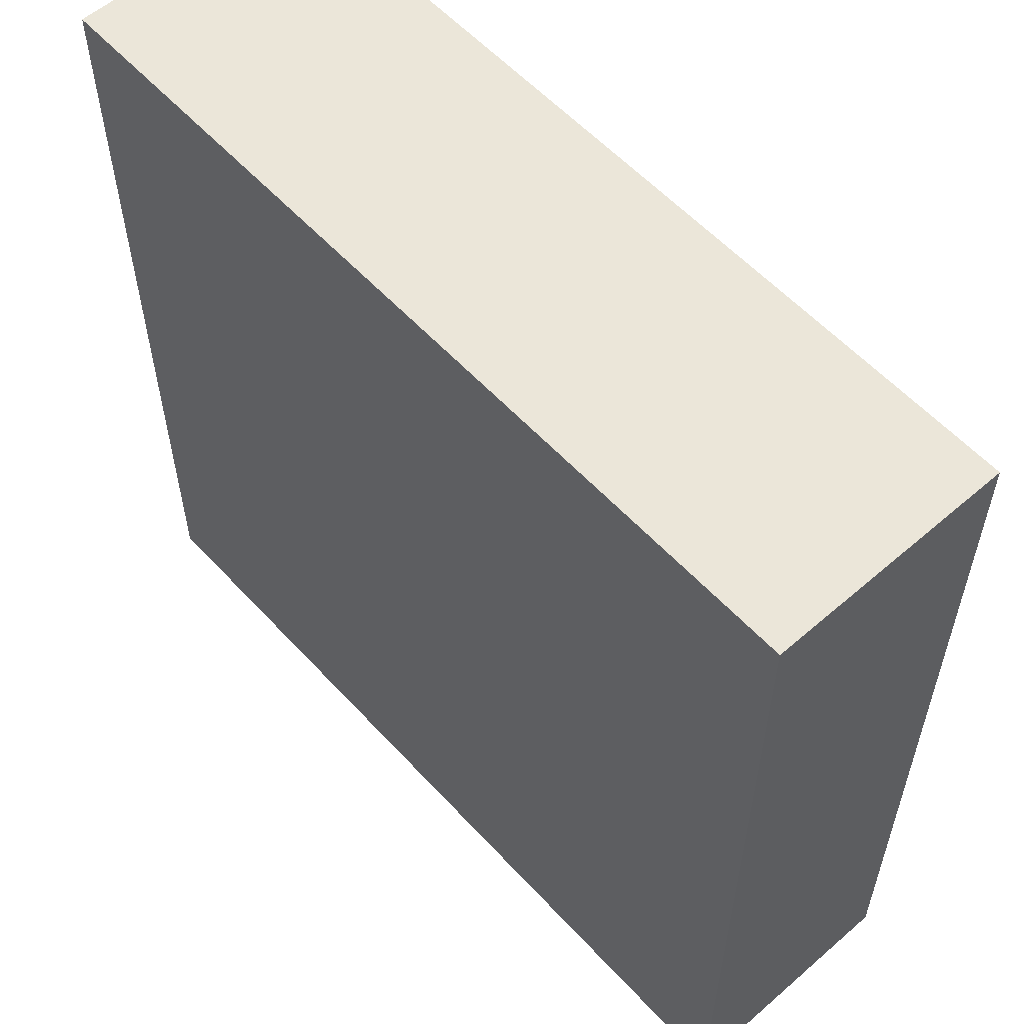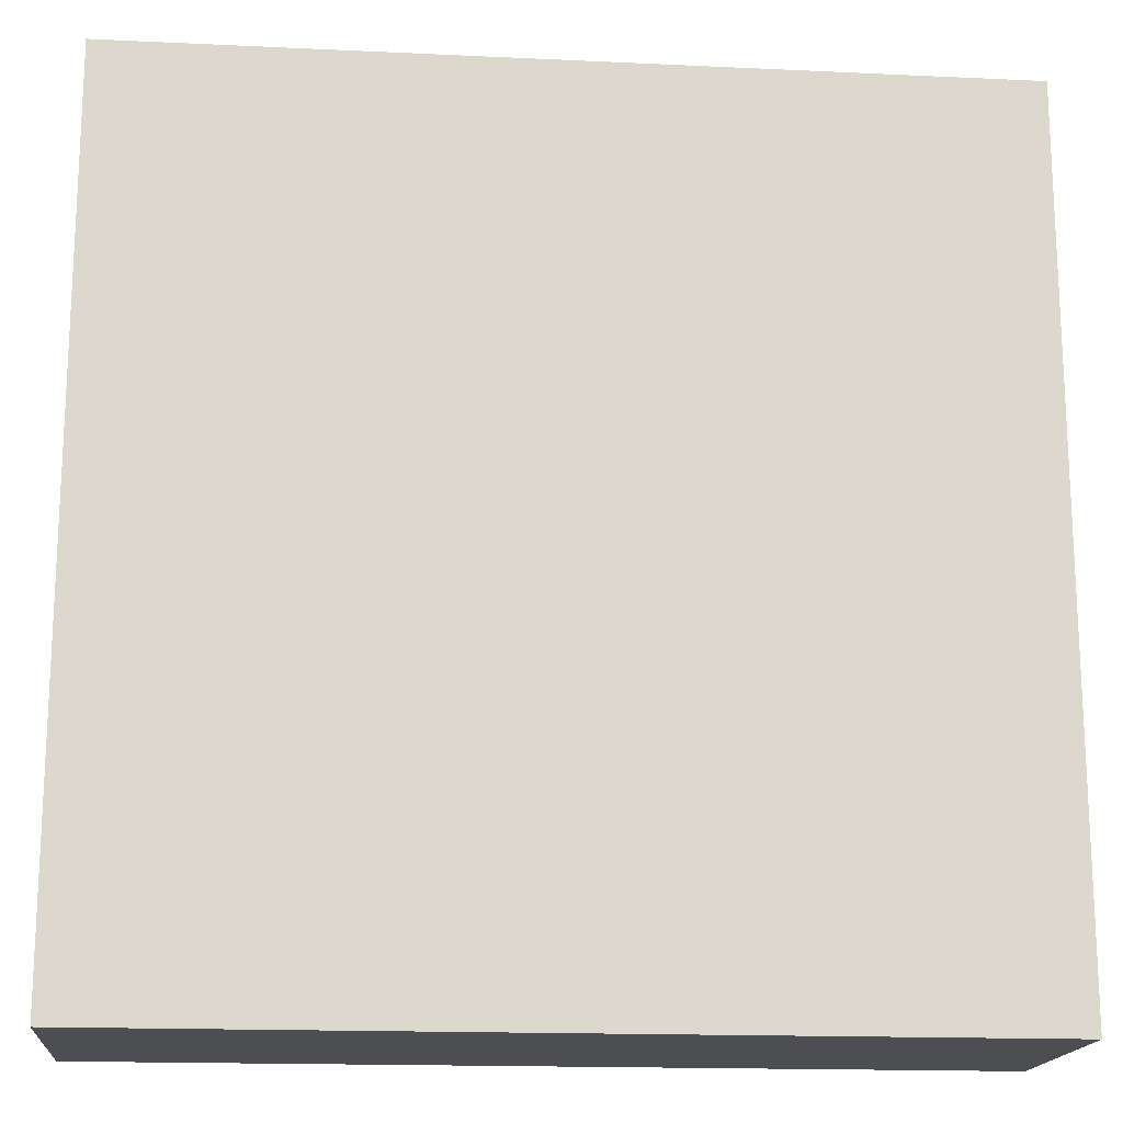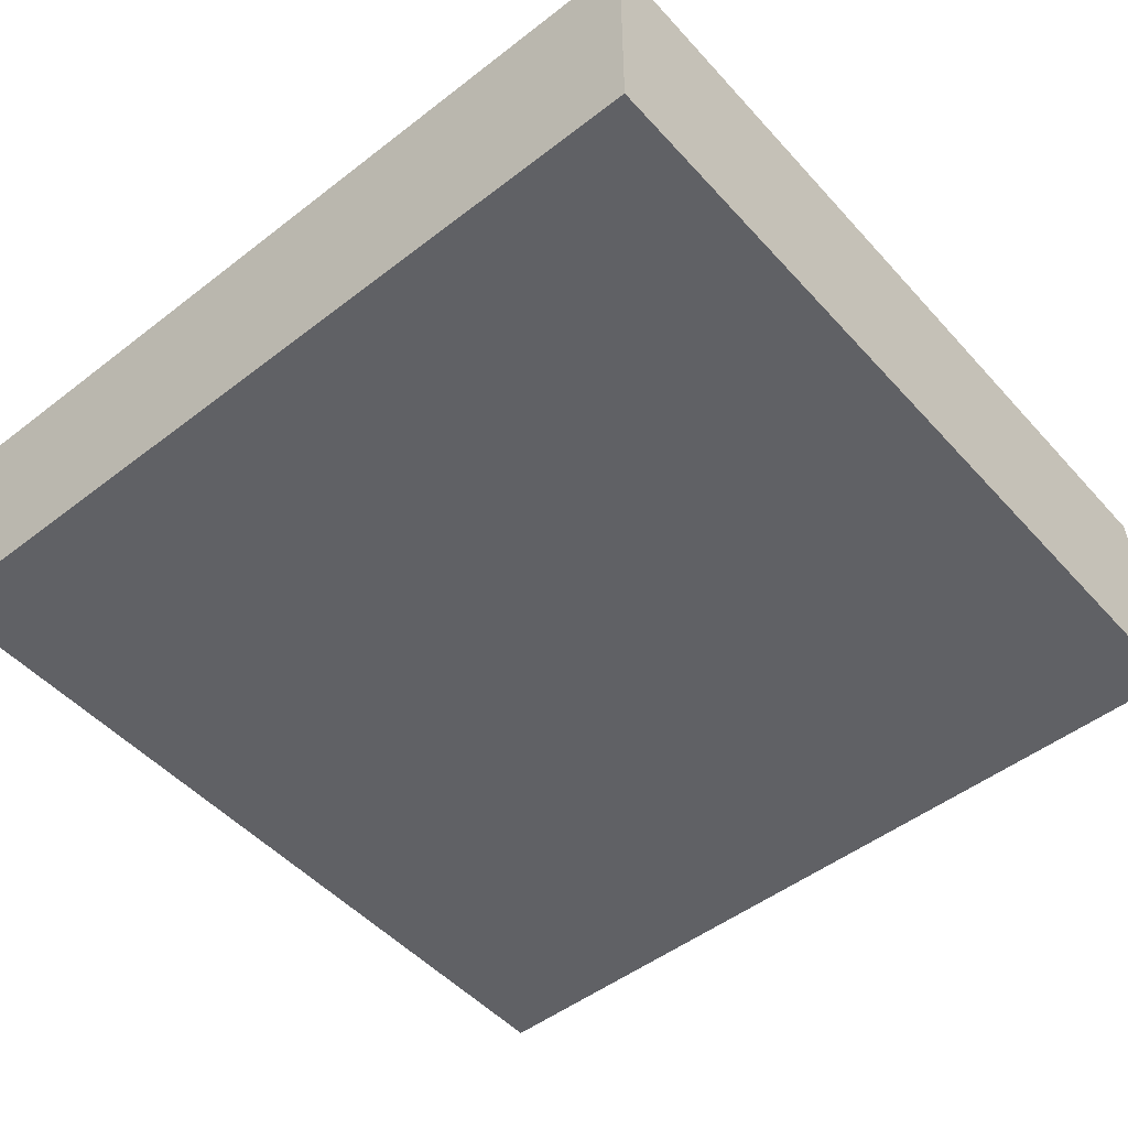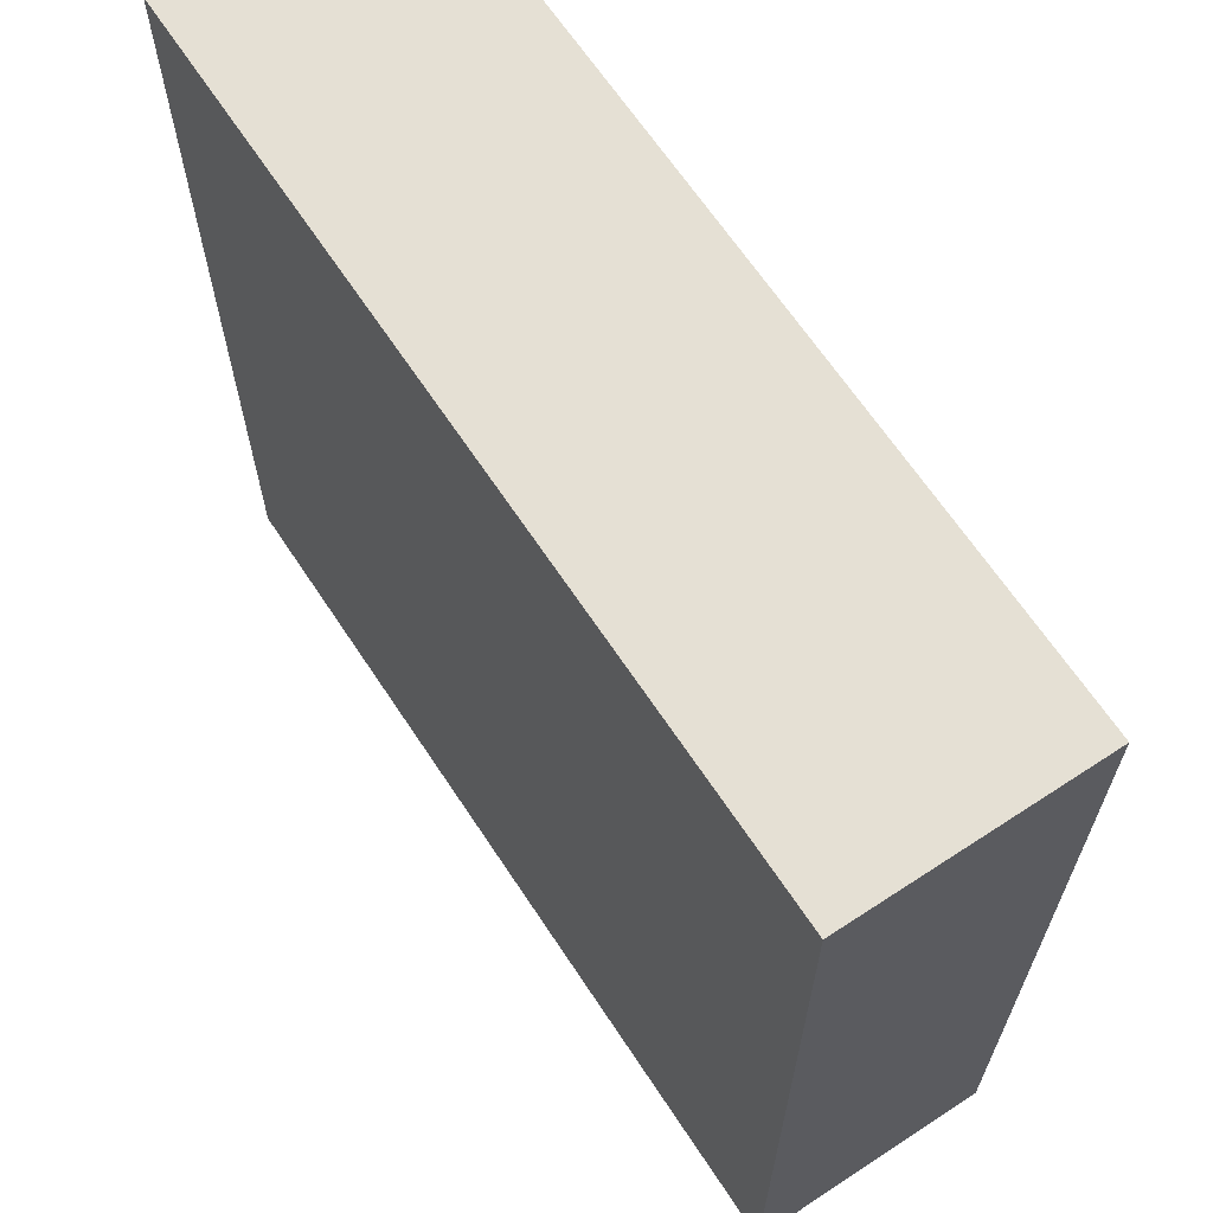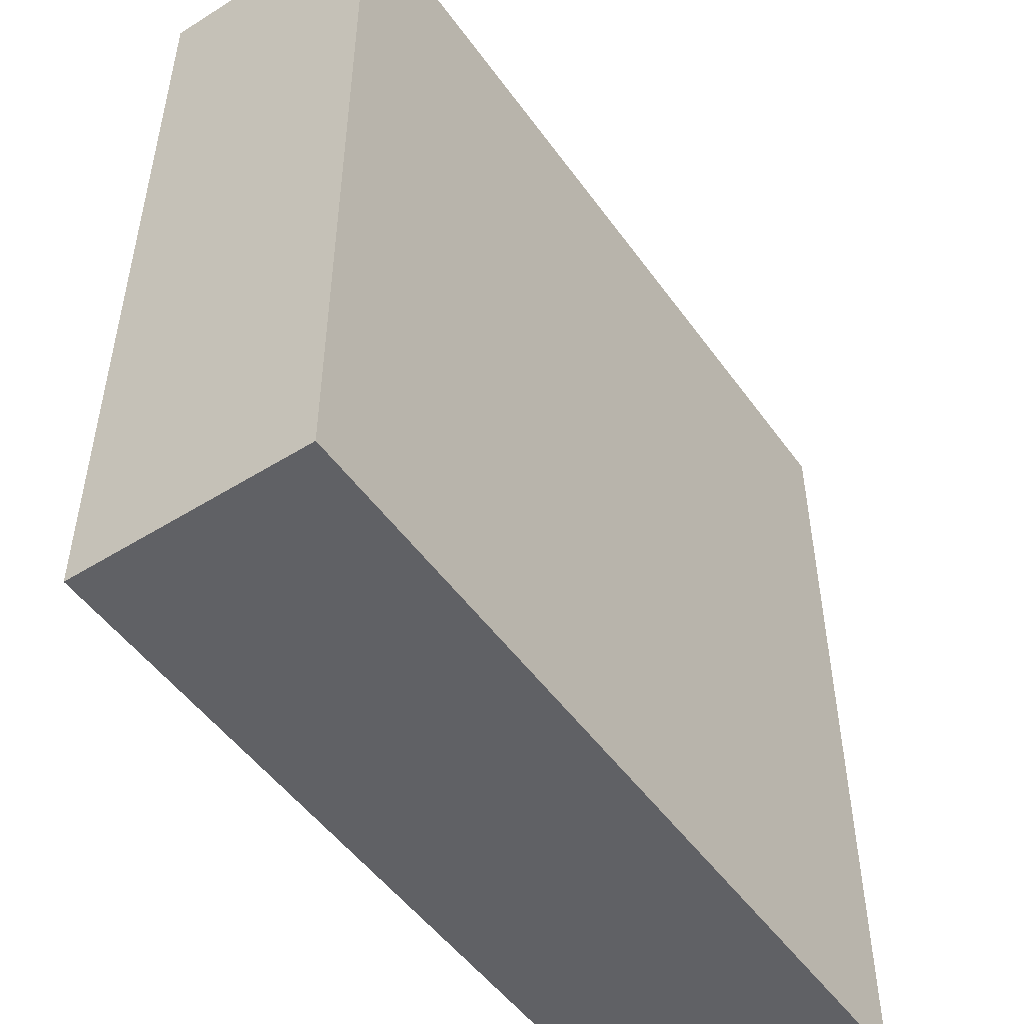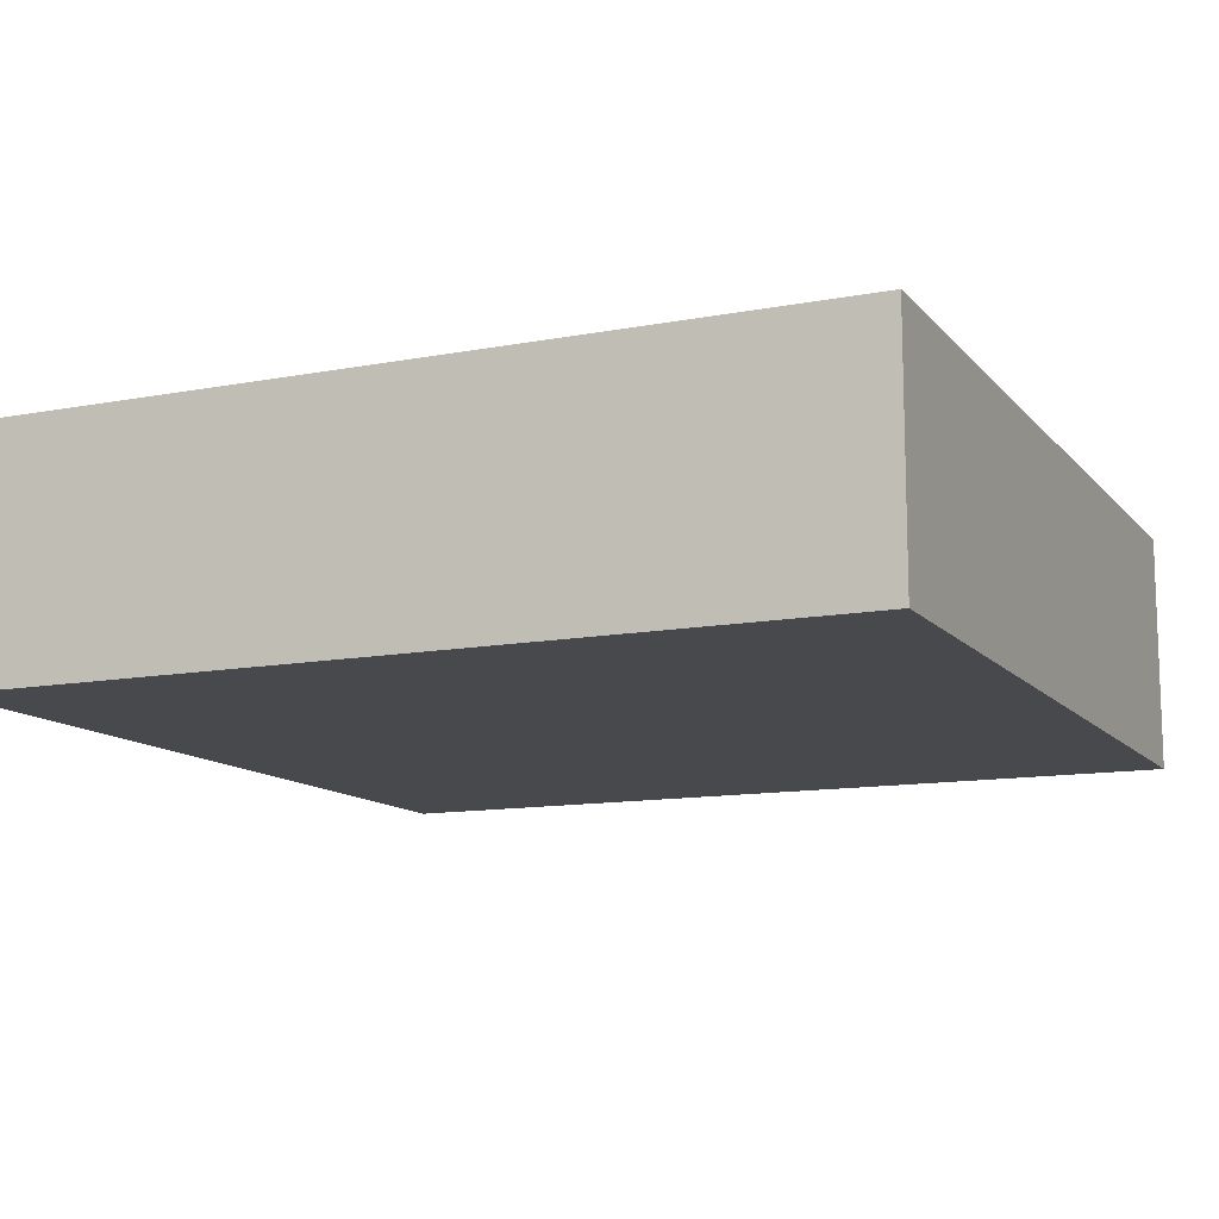
<metadata>
{"format":"obj","ext":"obj","renderer":"f3d","projection":"perspective","resolution":1024,"background":"white","views":[{"elev":57.4,"azim":48.0,"up":"+Z"},{"elev":-16.8,"azim":-5.4,"up":"+Z"},{"elev":-50.0,"azim":-139.7,"up":"+Y"},{"elev":65.5,"azim":56.6,"up":"+Z"},{"elev":-50.4,"azim":124.4,"up":"+Z"},{"elev":-12.1,"azim":-155.8,"up":"+Y"}]}
</metadata>
<code>
o
v 18.7 0 33.9
v 21.9 0 33.9
v 18.7 0.8 33.9
v 21.9 0.8 33.9
v 18.7 0.9 33.9
v 21.9 0.9 33.9
v 18.7 0 37.1
v 21.9 0 37.1
v 18.7 0.8 37.1
v 21.9 0.8 37.1
v 18.7 0.9 37.1
v 21.9 0.9 37.1
v 18.7 0 33.9
v 18.7 0.8 33.9
v 18.7 0.9 33.9
v 18.7 0 37.1
v 18.7 0.8 37.1
v 18.7 0.9 37.1
v 21.9 0 33.9
v 21.9 0.8 33.9
v 21.9 0.9 33.9
v 21.9 0 37.1
v 21.9 0.8 37.1
v 21.9 0.9 37.1
v 18.7 0 33.9
v 18.7 0 37.1
v 21.9 0 33.9
v 21.9 0 37.1
v 18.7 0.9 33.9
v 18.7 0.9 37.1
v 21.9 0.9 33.9
v 21.9 0.9 37.1
f 3 2 1
f 4 2 3
f 5 4 3
f 6 4 5
f 7 8 9
f 9 8 10
f 9 10 11
f 11 10 12
f 16 14 13
f 17 15 14
f 17 14 16
f 18 15 17
f 19 20 22
f 20 21 23
f 22 20 23
f 23 21 24
f 27 26 25
f 28 26 27
f 29 30 31
f 31 30 32

</code>
